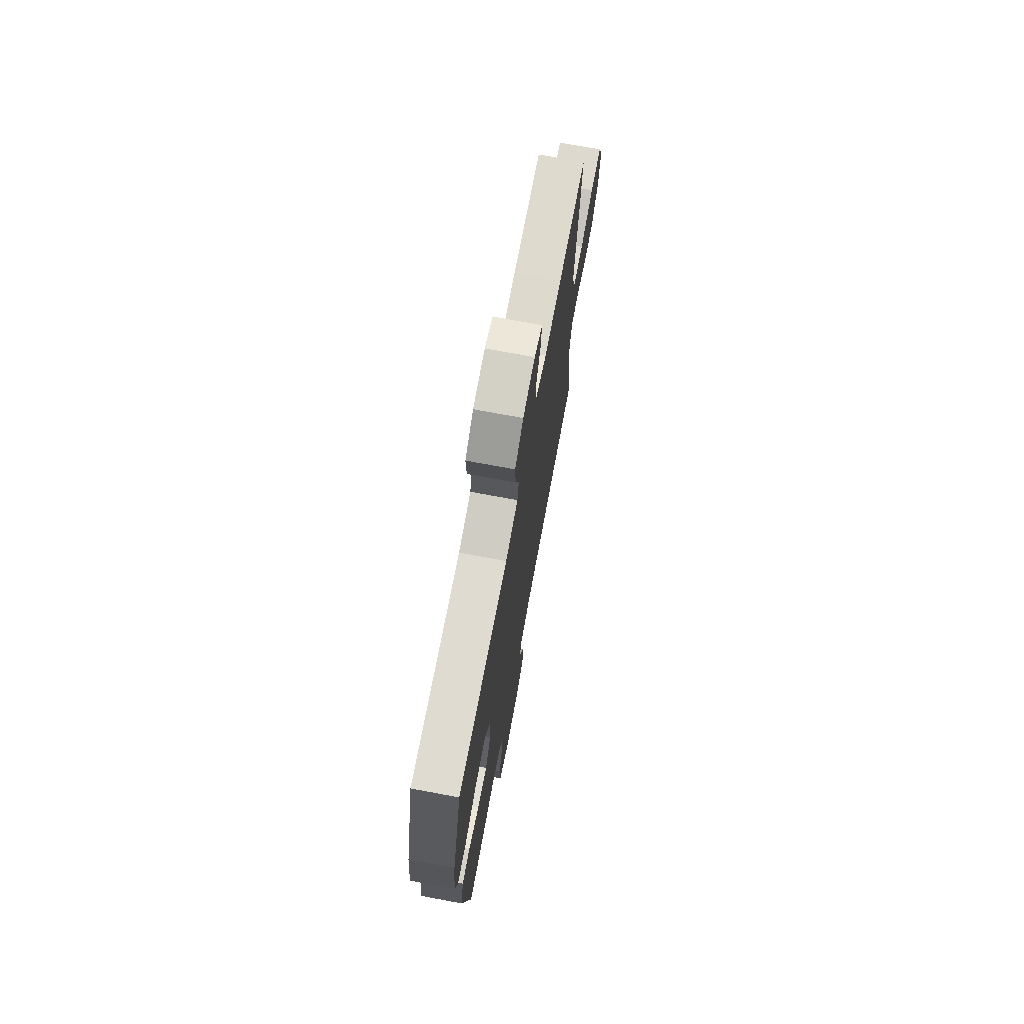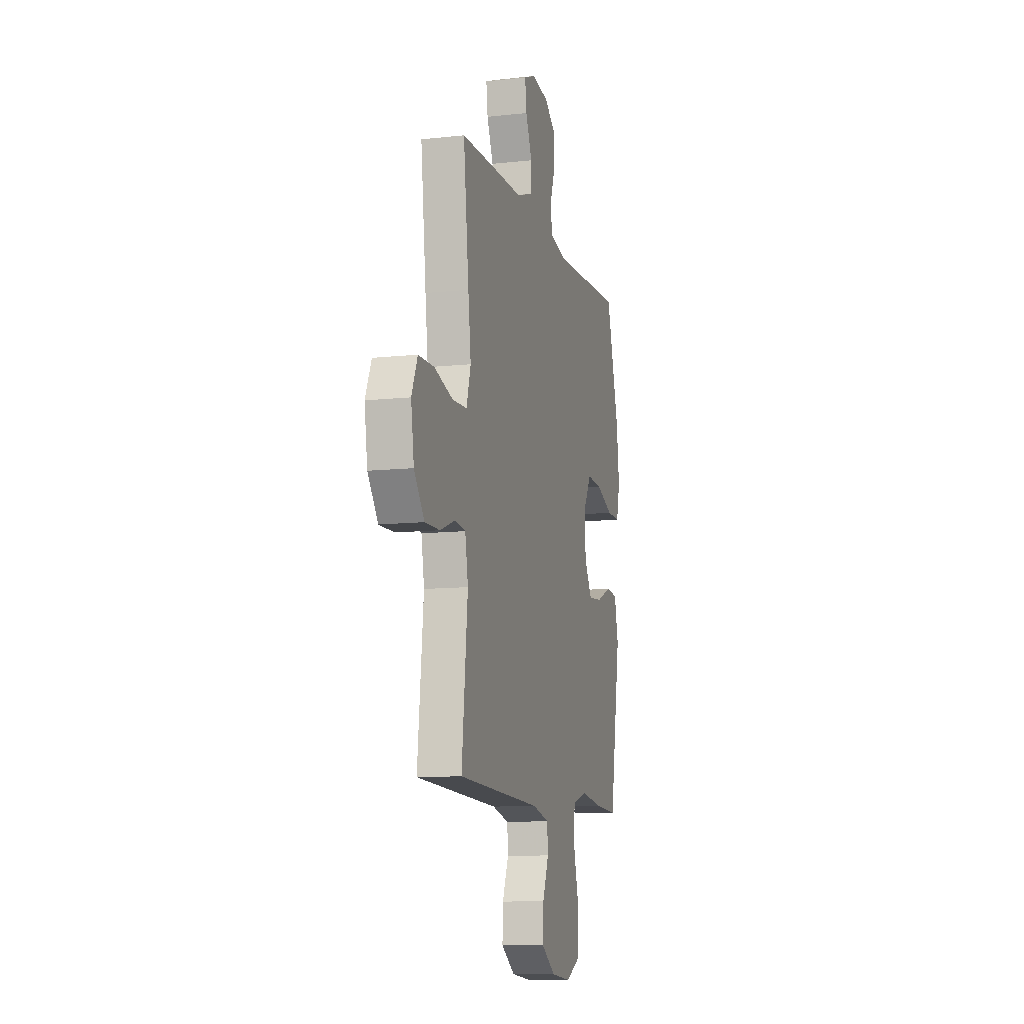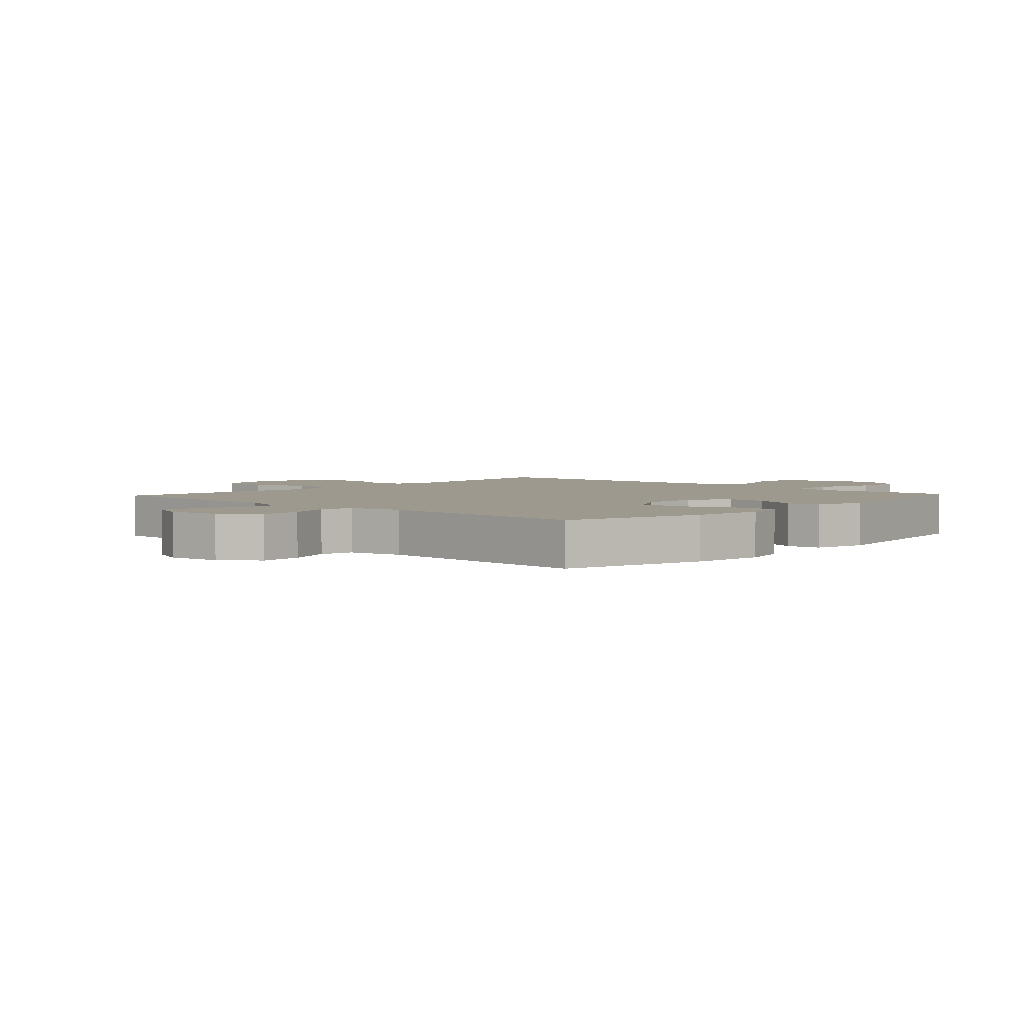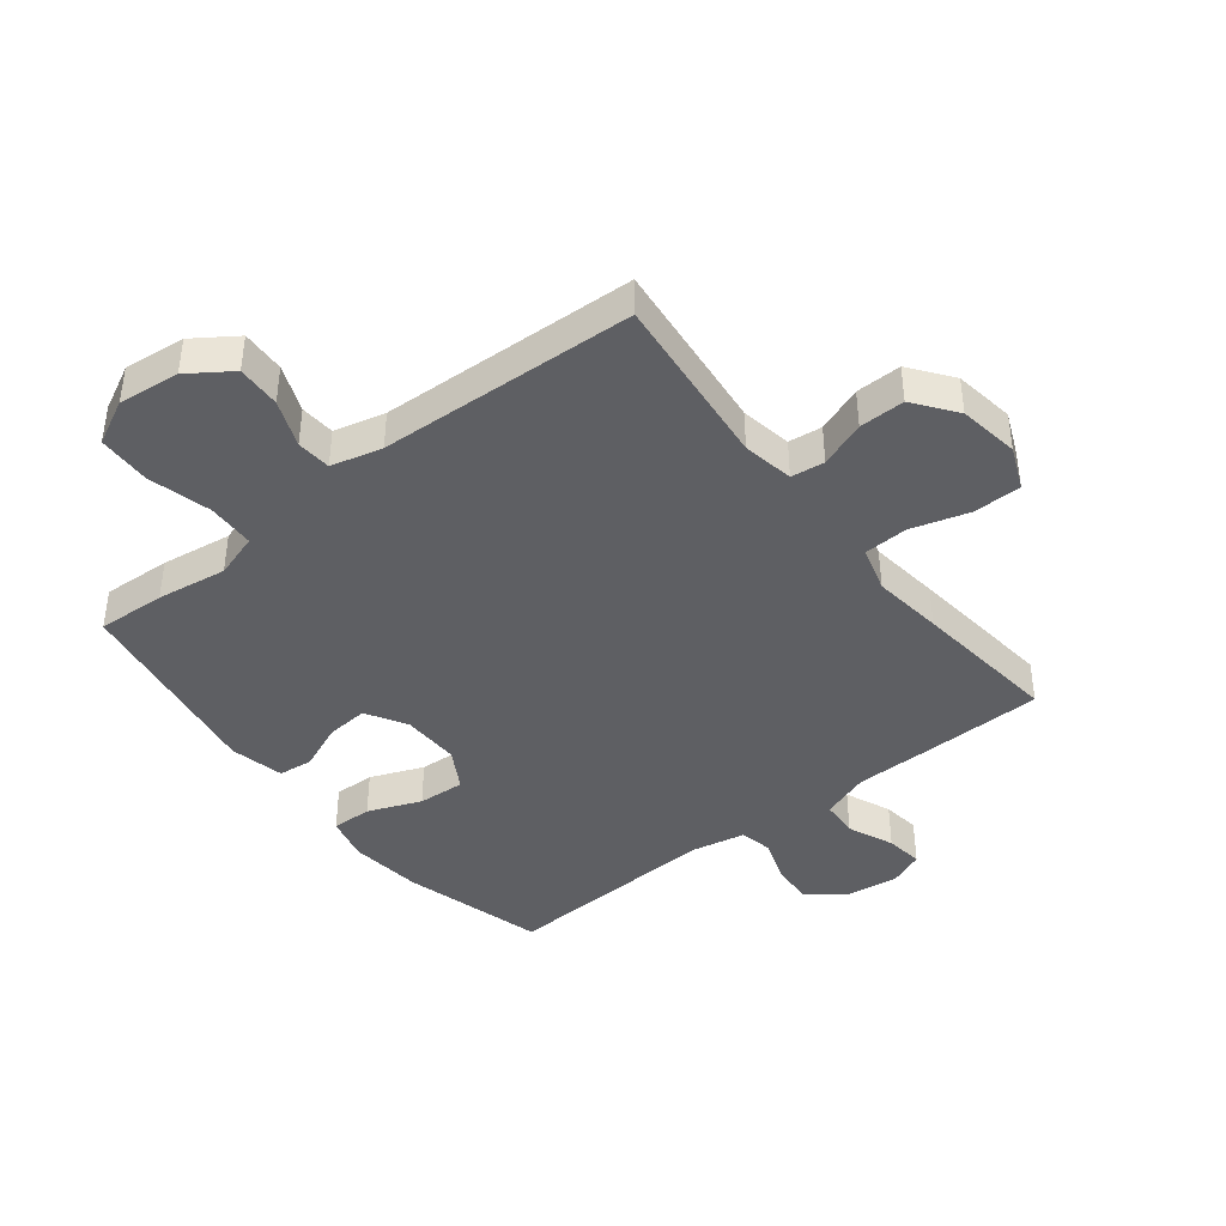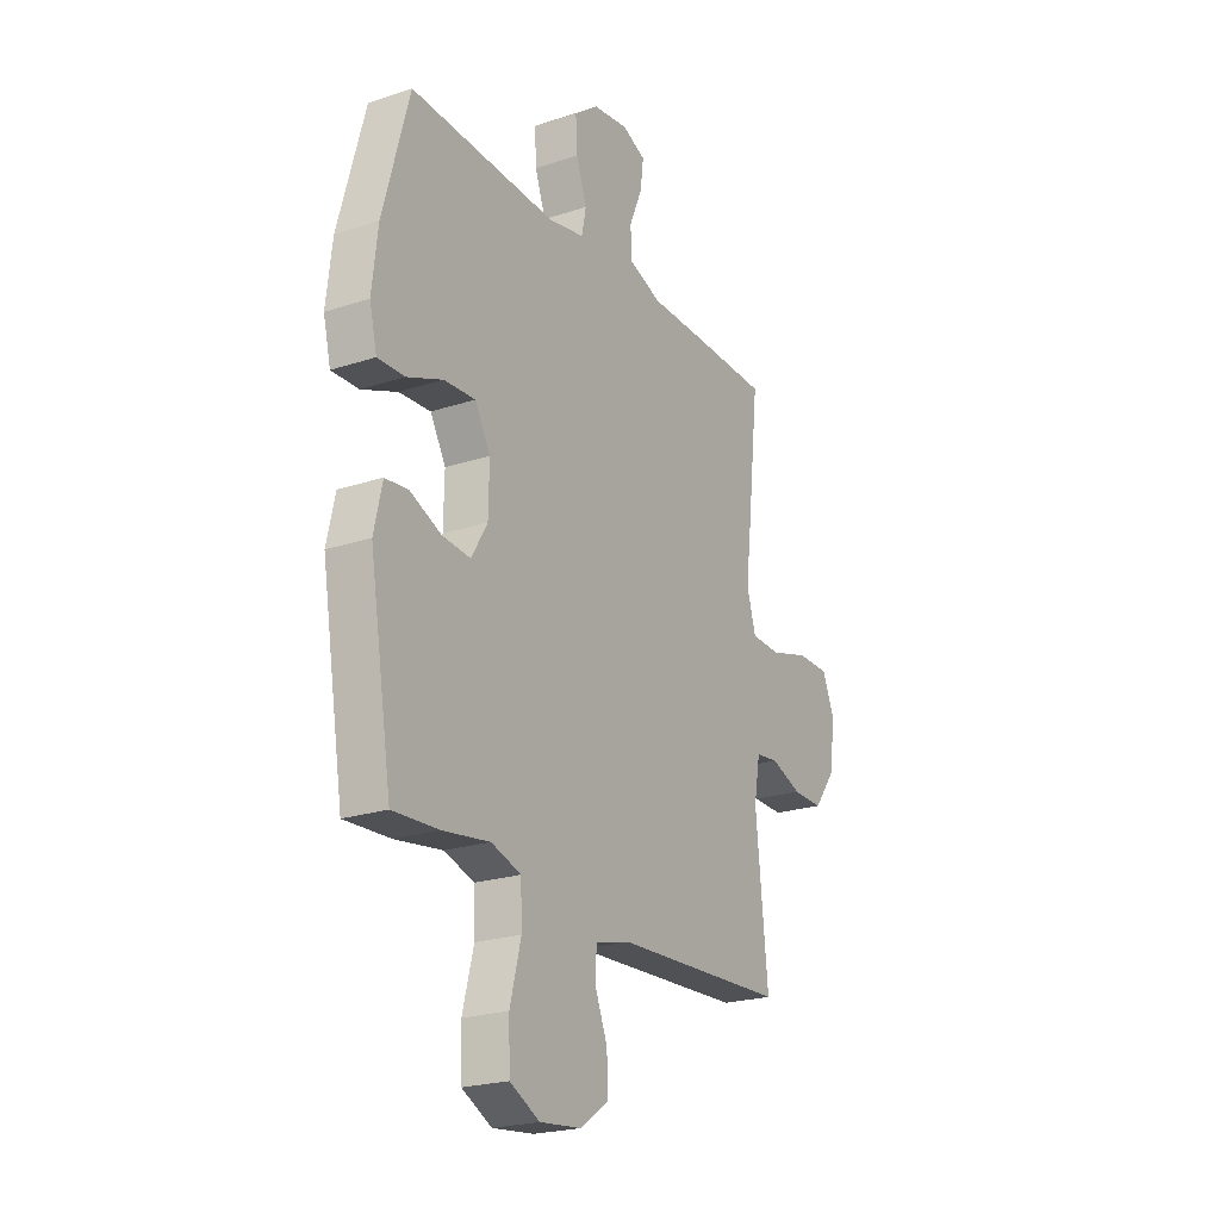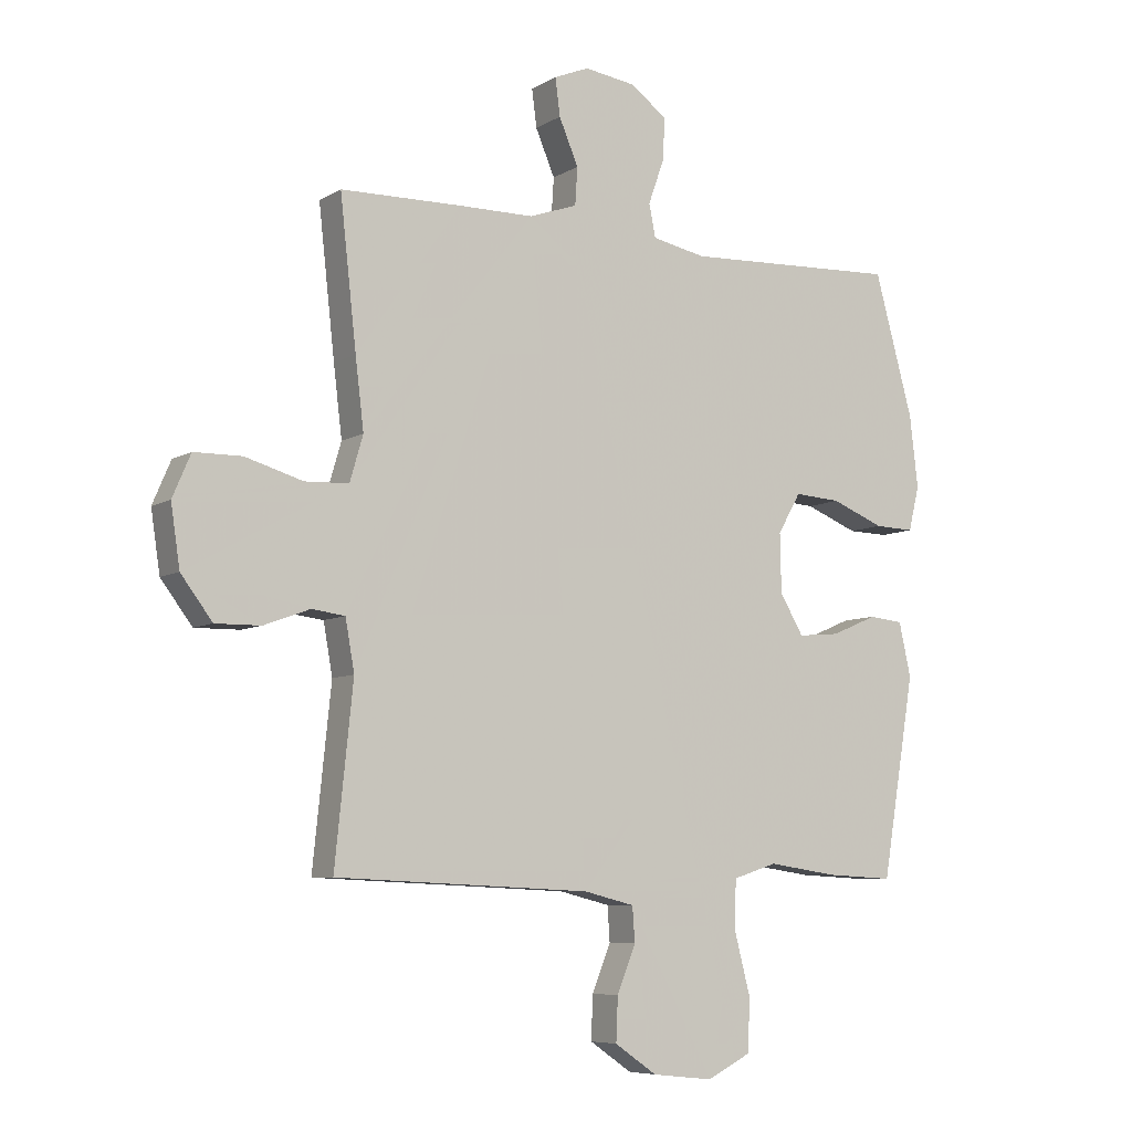
<metadata>
{"format":"obj","ext":"obj","renderer":"f3d","projection":"perspective","resolution":1024,"background":"white","views":[{"elev":72.5,"azim":100.6,"up":"+Z"},{"elev":-10.5,"azim":-74.6,"up":"+Z"},{"elev":3.4,"azim":42.8,"up":"+Y"},{"elev":-41.8,"azim":-141.8,"up":"+Y"},{"elev":-22.5,"azim":119.6,"up":"+Z"},{"elev":-7.1,"azim":-31.9,"up":"+Z"}]}
</metadata>
<code>
v 0.5 0.07 -0.5
v 0.388 0.07 -0.494
v 0.273 0.07 -0.477
v 0.2 0.07 -0.5
v 0.197 0.07 -0.578
v 0.224 0.07 -0.682
v 0.221 0.07 -0.769
v 0.148 0.07 -0.806
v 0.047 0.07 -0.795
v -0.023 0.07 -0.747
v -0.02 0.07 -0.675
v 0.011 0.07 -0.598
v 0.007 0.07 -0.541
v -0.077 0.07 -0.52
v -0.5 0.07 -0.5
v -0.47 0.07 -0.211
v -0.485 0.07 -0.127
v -0.54 0.07 -0.12
v -0.616 0.07 -0.148
v -0.691 0.07 -0.149
v -0.743 0.07 -0.08
v -0.758 0.07 0.02
v -0.728 0.07 0.09
v -0.649 0.07 0.091
v -0.554 0.07 0.063
v -0.481 0.07 0.066
v -0.459 0.07 0.141
v -0.473 0.07 0.257
v -0.5 0.07 0.5
v -0.299 0.07 0.504
v -0.175 0.07 0.505
v -0.095 0.07 0.533
v -0.091 0.07 0.595
v -0.123 0.07 0.67
v -0.131 0.07 0.732
v -0.073 0.07 0.756
v 0.013 0.07 0.744
v 0.073 0.07 0.699
v 0.069 0.07 0.629
v 0.043 0.07 0.556
v 0.054 0.07 0.502
v 0.143 0.07 0.484
v 0.5 0.07 0.5
v 0.564 0.07 0.267
v 0.578 0.07 0.148
v 0.56 0.07 0.074
v 0.494 0.07 0.076
v 0.407 0.07 0.111
v 0.33 0.07 0.116
v 0.292 0.07 0.05
v 0.294 0.07 -0.047
v 0.333 0.07 -0.113
v 0.402 0.07 -0.107
v 0.478 0.07 -0.075
v 0.535 0.07 -0.081
v 0.555 0.07 -0.17
v 0.5 0 -0.5
v 0.388 0 -0.494
v 0.273 0 -0.477
v 0.2 0 -0.5
v 0.197 0 -0.578
v 0.224 0 -0.682
v 0.221 0 -0.769
v 0.148 0 -0.806
v 0.047 0 -0.795
v -0.023 0 -0.747
v -0.02 0 -0.675
v 0.011 0 -0.598
v 0.007 0 -0.541
v -0.077 0 -0.52
v -0.5 0 -0.5
v -0.47 0 -0.211
v -0.485 0 -0.127
v -0.54 0 -0.12
v -0.616 0 -0.148
v -0.691 0 -0.149
v -0.743 0 -0.08
v -0.758 0 0.02
v -0.728 0 0.09
v -0.649 0 0.091
v -0.554 0 0.063
v -0.481 0 0.066
v -0.459 0 0.141
v -0.473 0 0.257
v -0.5 0 0.5
v -0.299 0 0.504
v -0.175 0 0.505
v -0.095 0 0.533
v -0.091 0 0.595
v -0.123 0 0.67
v -0.131 0 0.732
v -0.073 0 0.756
v 0.013 0 0.744
v 0.073 0 0.699
v 0.069 0 0.629
v 0.043 0 0.556
v 0.054 0 0.502
v 0.143 0 0.484
v 0.5 0 0.5
v 0.564 0 0.267
v 0.578 0 0.148
v 0.56 0 0.074
v 0.494 0 0.076
v 0.407 0 0.111
v 0.33 0 0.116
v 0.292 0 0.05
v 0.294 0 -0.047
v 0.333 0 -0.113
v 0.402 0 -0.107
v 0.478 0 -0.075
v 0.535 0 -0.081
v 0.555 0 -0.17
f 53 54 55 56
f 52 53 56 1
f 51 52 1 2
f 45 46 47 48
f 45 48 49
f 42 43 44 45
f 41 42 45 49
f 37 38 39 40
f 35 36 37 40
f 33 34 35 40
f 32 33 40 41
f 31 32 41 49
f 27 28 29 30
f 26 27 30 31
f 22 23 24 25
f 22 25 26
f 21 22 26
f 18 19 20 21
f 17 18 21 26
f 16 17 26 31
f 14 15 16 31
f 9 10 11 12
f 9 12 13
f 8 9 13
f 5 6 7 8
f 4 5 8 13
f 3 4 13 14
f 51 2 3
f 50 51 3 14
f 14 31 49 50
f 112 111 110 109
f 57 112 109 108
f 58 57 108 107
f 104 103 102 101
f 105 104 101
f 101 100 99 98
f 105 101 98 97
f 96 95 94 93
f 96 93 92 91
f 96 91 90 89
f 97 96 89 88
f 105 97 88 87
f 86 85 84 83
f 87 86 83 82
f 81 80 79 78
f 82 81 78
f 82 78 77
f 77 76 75 74
f 82 77 74 73
f 87 82 73 72
f 87 72 71 70
f 68 67 66 65
f 69 68 65
f 69 65 64
f 64 63 62 61
f 69 64 61 60
f 70 69 60 59
f 59 58 107
f 70 59 107 106
f 106 105 87 70
f 1 57 58 2
f 2 58 59 3
f 3 59 60 4
f 4 60 61 5
f 5 61 62 6
f 6 62 63 7
f 7 63 64 8
f 8 64 65 9
f 9 65 66 10
f 10 66 67 11
f 11 67 68 12
f 12 68 69 13
f 13 69 70 14
f 14 70 71 15
f 15 71 72 16
f 16 72 73 17
f 17 73 74 18
f 18 74 75 19
f 19 75 76 20
f 20 76 77 21
f 21 77 78 22
f 22 78 79 23
f 23 79 80 24
f 24 80 81 25
f 25 81 82 26
f 26 82 83 27
f 27 83 84 28
f 28 84 85 29
f 29 85 86 30
f 30 86 87 31
f 31 87 88 32
f 32 88 89 33
f 33 89 90 34
f 34 90 91 35
f 35 91 92 36
f 36 92 93 37
f 37 93 94 38
f 38 94 95 39
f 39 95 96 40
f 40 96 97 41
f 41 97 98 42
f 42 98 99 43
f 43 99 100 44
f 44 100 101 45
f 45 101 102 46
f 46 102 103 47
f 47 103 104 48
f 48 104 105 49
f 49 105 106 50
f 50 106 107 51
f 51 107 108 52
f 52 108 109 53
f 53 109 110 54
f 54 110 111 55
f 55 111 112 56
f 56 112 57 1

</code>
